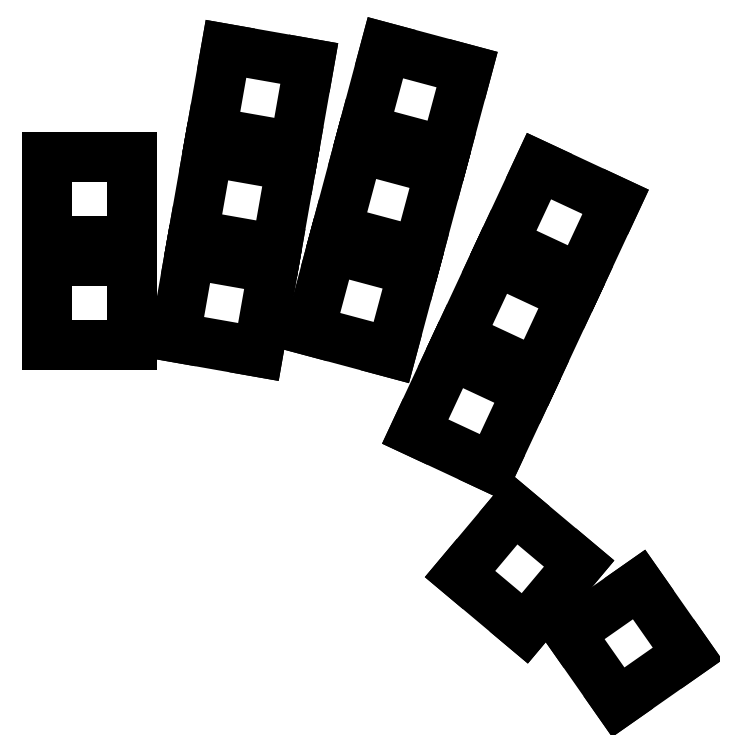
<metadata>
{"format":"dxf","ext":"dxf","renderer":"ezdxf+matplotlib","layout":"modelspace","background":"white","min_lineweight":24,"dpi":150}
</metadata>
<code>
0
SECTION
2
ENTITIES
0
LINE
8
0
10
93.1
20
-89.9
11
106.9
21
-89.9
0
LINE
8
0
10
106.9
20
-89.9
11
106.9
21
-76.1
0
LINE
8
0
10
106.9
20
-76.1
11
93.1
21
-76.1
0
LINE
8
0
10
93.1
20
-76.1
11
93.1
21
-89.9
0
LINE
8
0
10
93.1
20
-72.9
11
106.9
21
-72.9
0
LINE
8
0
10
106.9
20
-72.9
11
106.9
21
-59.1
0
LINE
8
0
10
106.9
20
-59.1
11
93.1
21
-59.1
0
LINE
8
0
10
93.1
20
-59.1
11
93.1
21
-72.9
0
LINE
8
0
10
114
20
-88.6
11
127.6
21
-90.99
0
LINE
8
0
10
127.6
20
-90.99
11
130
21
-77.4
0
LINE
8
0
10
130
20
-77.4
11
116.4
21
-75.01
0
LINE
8
0
10
116.4
20
-75.01
11
114
21
-88.6
0
LINE
8
0
10
117
20
-71.86
11
130.5
21
-74.25
0
LINE
8
0
10
130.5
20
-74.25
11
132.9
21
-60.66
0
LINE
8
0
10
132.9
20
-60.66
11
119.4
21
-58.26
0
LINE
8
0
10
119.4
20
-58.26
11
117
21
-71.86
0
LINE
8
0
10
119.9
20
-55.11
11
133.5
21
-57.51
0
LINE
8
0
10
133.5
20
-57.51
11
135.9
21
-43.92
0
LINE
8
0
10
135.9
20
-43.92
11
122.3
21
-41.52
0
LINE
8
0
10
122.3
20
-41.52
11
119.9
21
-55.11
0
LINE
8
0
10
136
20
-87.51
11
149.3
21
-91.09
0
LINE
8
0
10
149.3
20
-91.09
11
152.9
21
-77.76
0
LINE
8
0
10
152.9
20
-77.76
11
139.5
21
-74.18
0
LINE
8
0
10
139.5
20
-74.18
11
136
21
-87.51
0
LINE
8
0
10
140.4
20
-71.09
11
153.7
21
-74.66
0
LINE
8
0
10
153.7
20
-74.66
11
157.3
21
-61.34
0
LINE
8
0
10
157.3
20
-61.34
11
143.9
21
-57.76
0
LINE
8
0
10
143.9
20
-57.76
11
140.4
21
-71.09
0
LINE
8
0
10
144.8
20
-54.67
11
158.1
21
-58.24
0
LINE
8
0
10
158.1
20
-58.24
11
161.7
21
-44.91
0
LINE
8
0
10
161.7
20
-44.91
11
148.3
21
-41.34
0
LINE
8
0
10
148.3
20
-41.34
11
144.8
21
-54.67
0
LINE
8
0
10
153.2
20
-104
11
165.7
21
-109.8
0
LINE
8
0
10
165.7
20
-109.8
11
171.5
21
-97.31
0
LINE
8
0
10
171.5
20
-97.31
11
159
21
-91.47
0
LINE
8
0
10
159
20
-91.47
11
153.2
21
-104
0
LINE
8
0
10
160.4
20
-88.57
11
172.9
21
-94.41
0
LINE
8
0
10
172.9
20
-94.41
11
178.7
21
-81.9
0
LINE
8
0
10
178.7
20
-81.9
11
166.2
21
-76.07
0
LINE
8
0
10
166.2
20
-76.07
11
160.4
21
-88.57
0
LINE
8
0
10
167.6
20
-73.17
11
180.1
21
-79
0
LINE
8
0
10
180.1
20
-79
11
185.9
21
-66.49
0
LINE
8
0
10
185.9
20
-66.49
11
173.4
21
-60.66
0
LINE
8
0
10
173.4
20
-60.66
11
167.6
21
-73.17
0
LINE
8
0
10
171.1
20
-136.1
11
179.9
21
-125.5
0
LINE
8
0
10
179.9
20
-125.5
11
169.4
21
-116.7
0
LINE
8
0
10
169.4
20
-116.7
11
160.5
21
-127.2
0
LINE
8
0
10
160.5
20
-127.2
11
171.1
21
-136.1
0
LINE
8
0
10
186.3
20
-148.2
11
197.6
21
-140.2
0
LINE
8
0
10
197.6
20
-140.2
11
189.7
21
-128.9
0
LINE
8
0
10
189.7
20
-128.9
11
178.4
21
-136.9
0
LINE
8
0
10
178.4
20
-136.9
11
186.3
21
-148.2
0
ENDSEC
0
EOF

</code>
